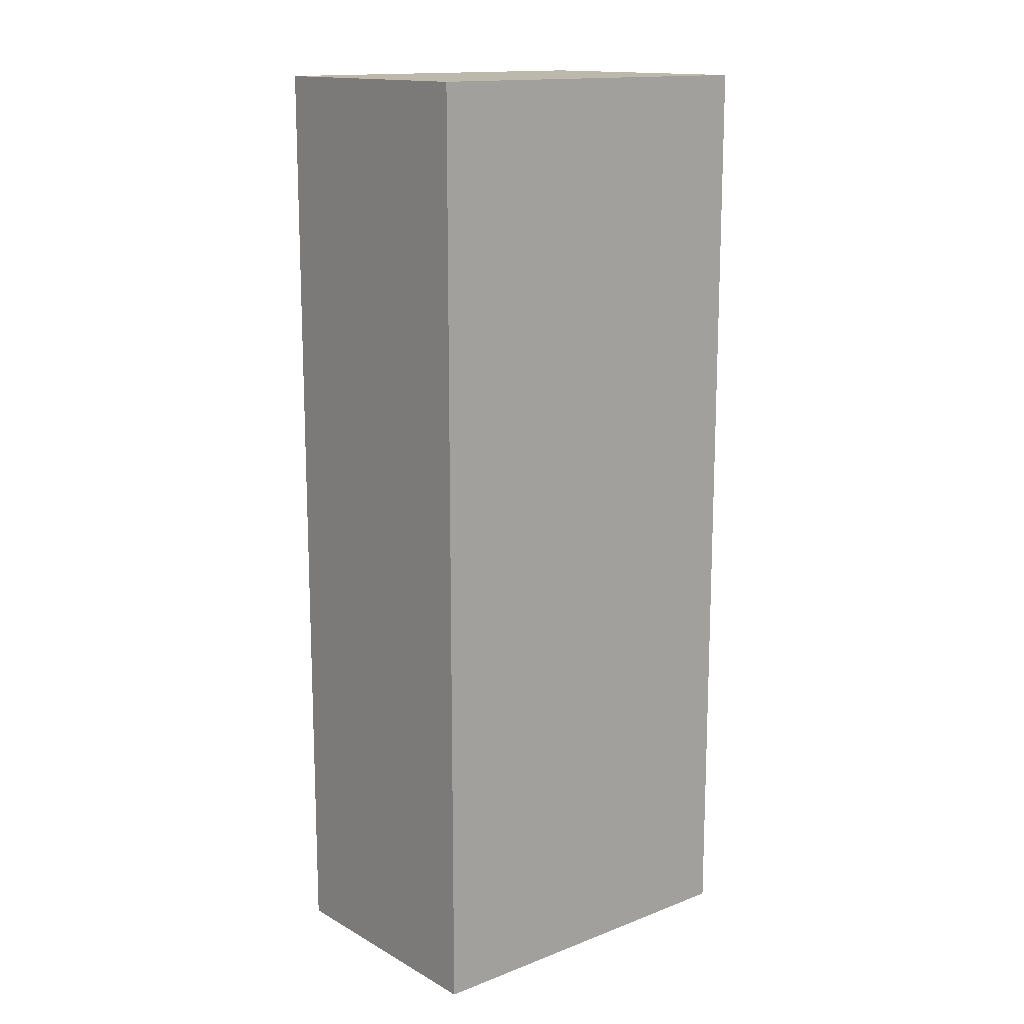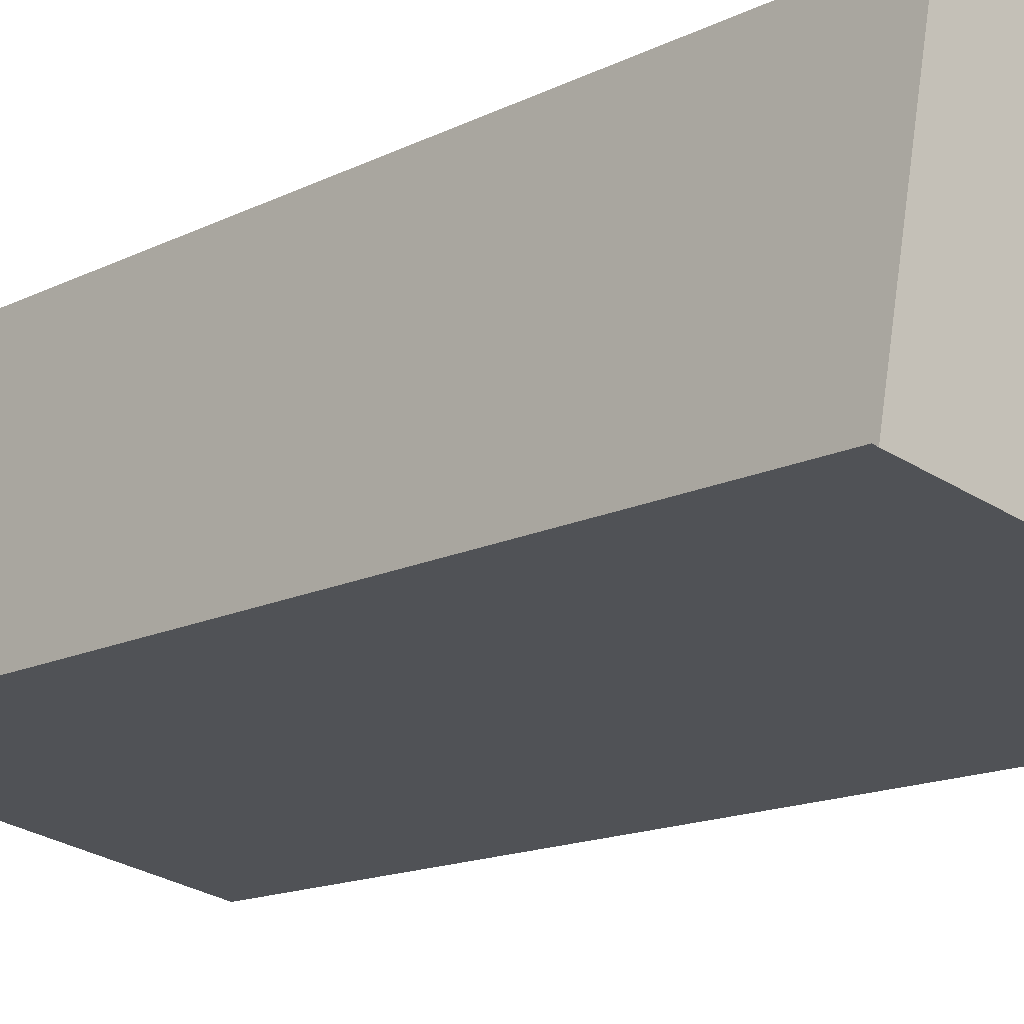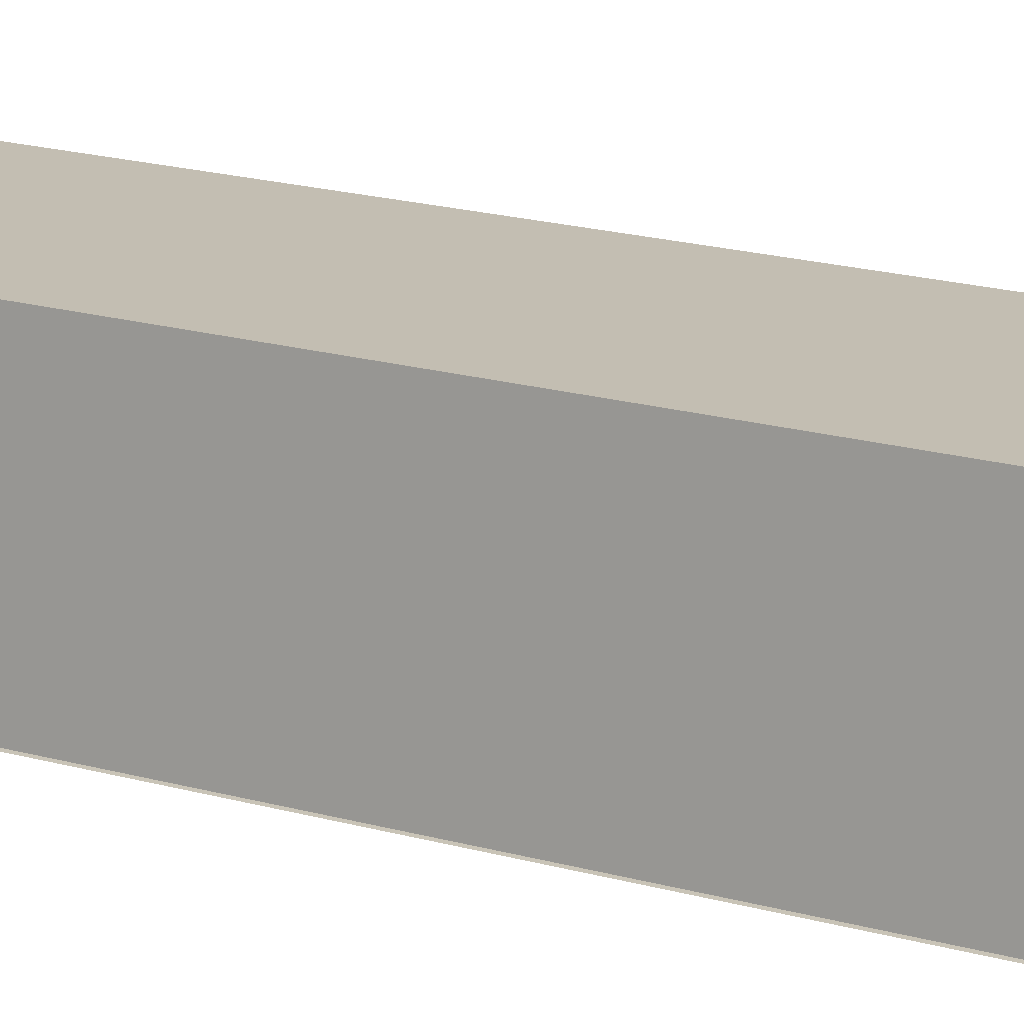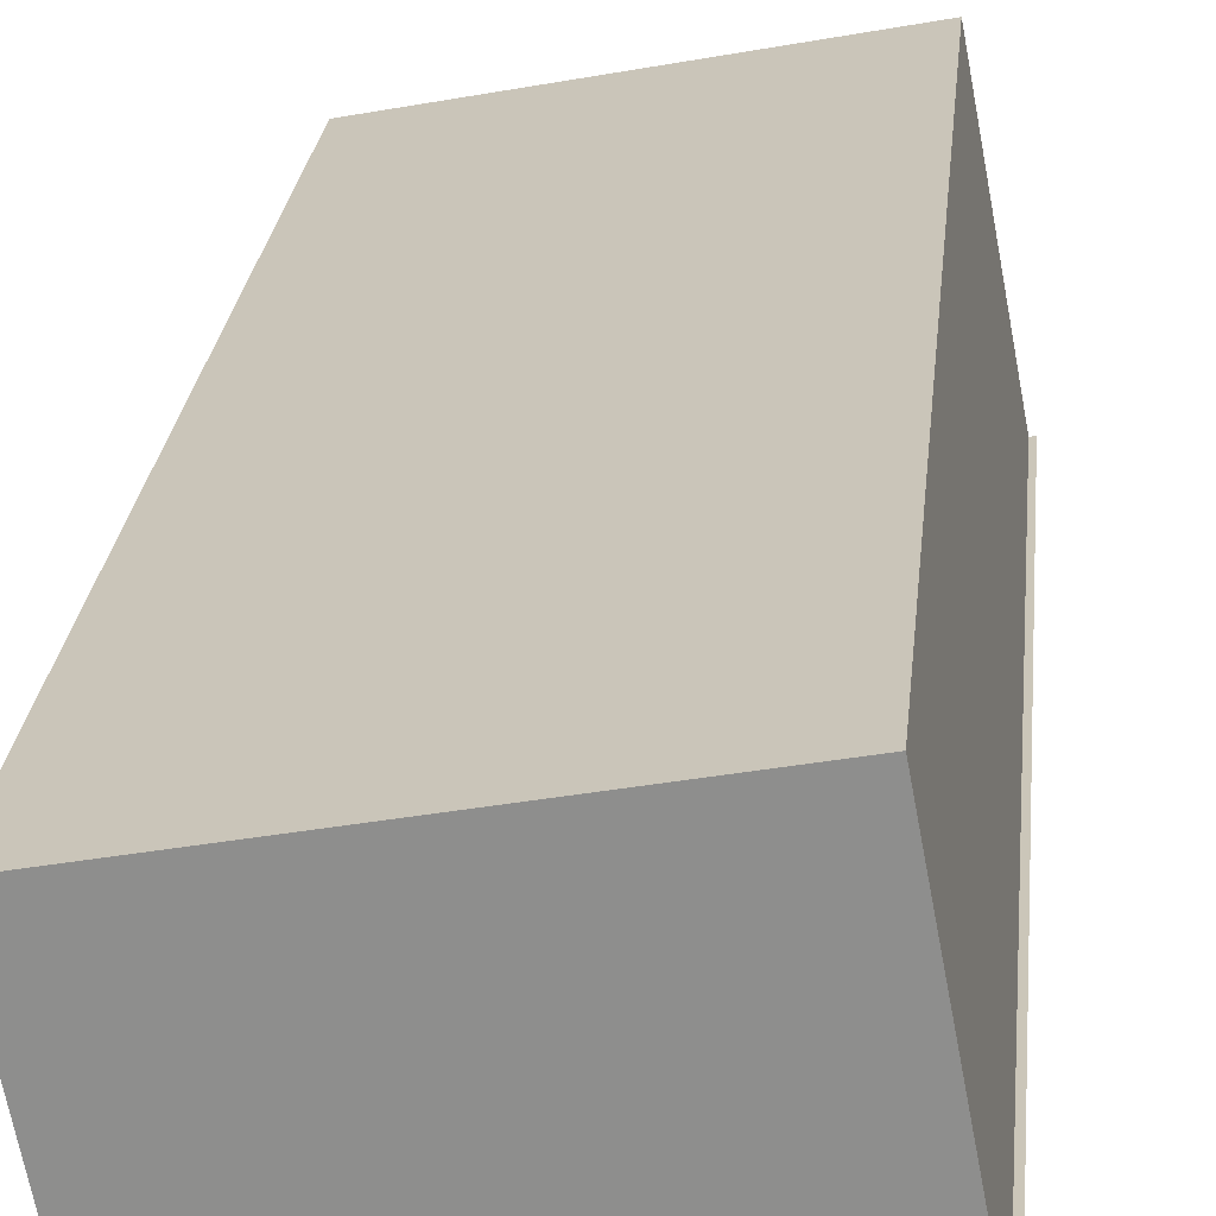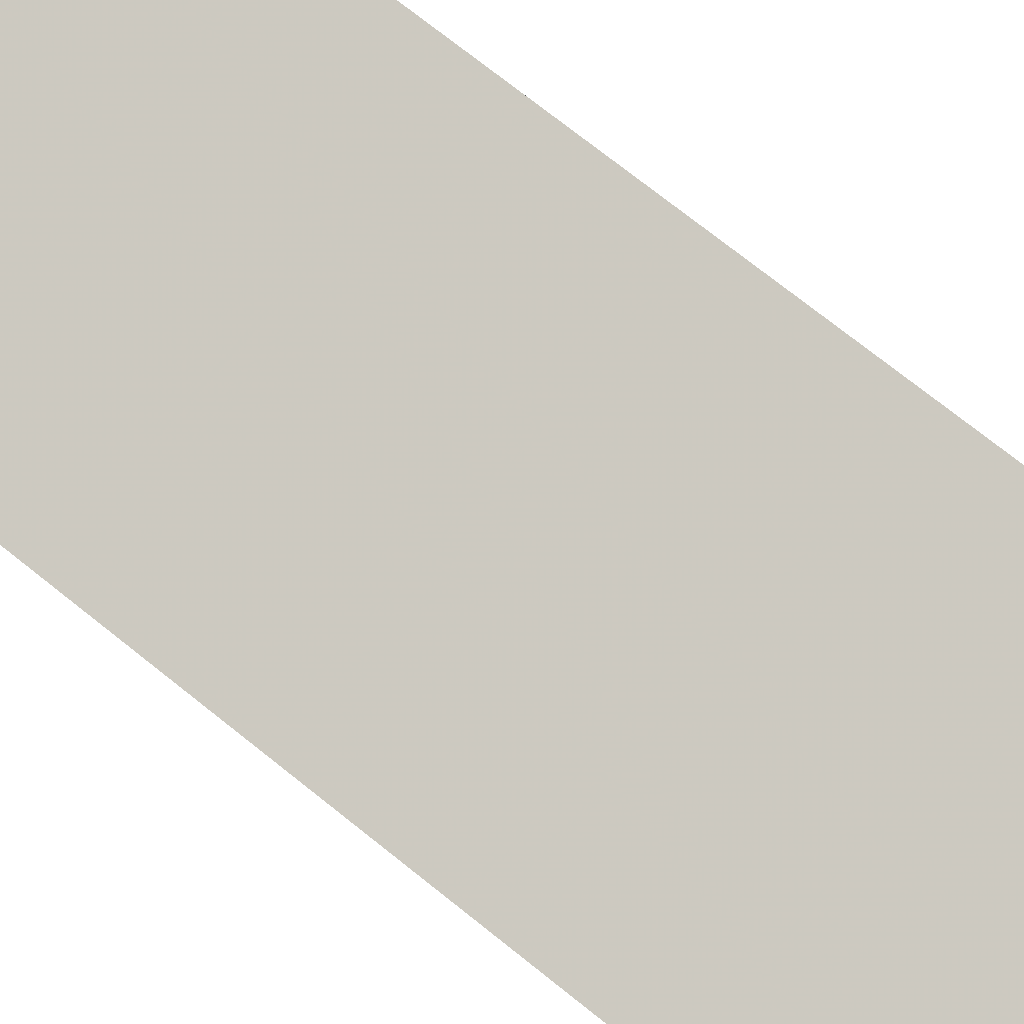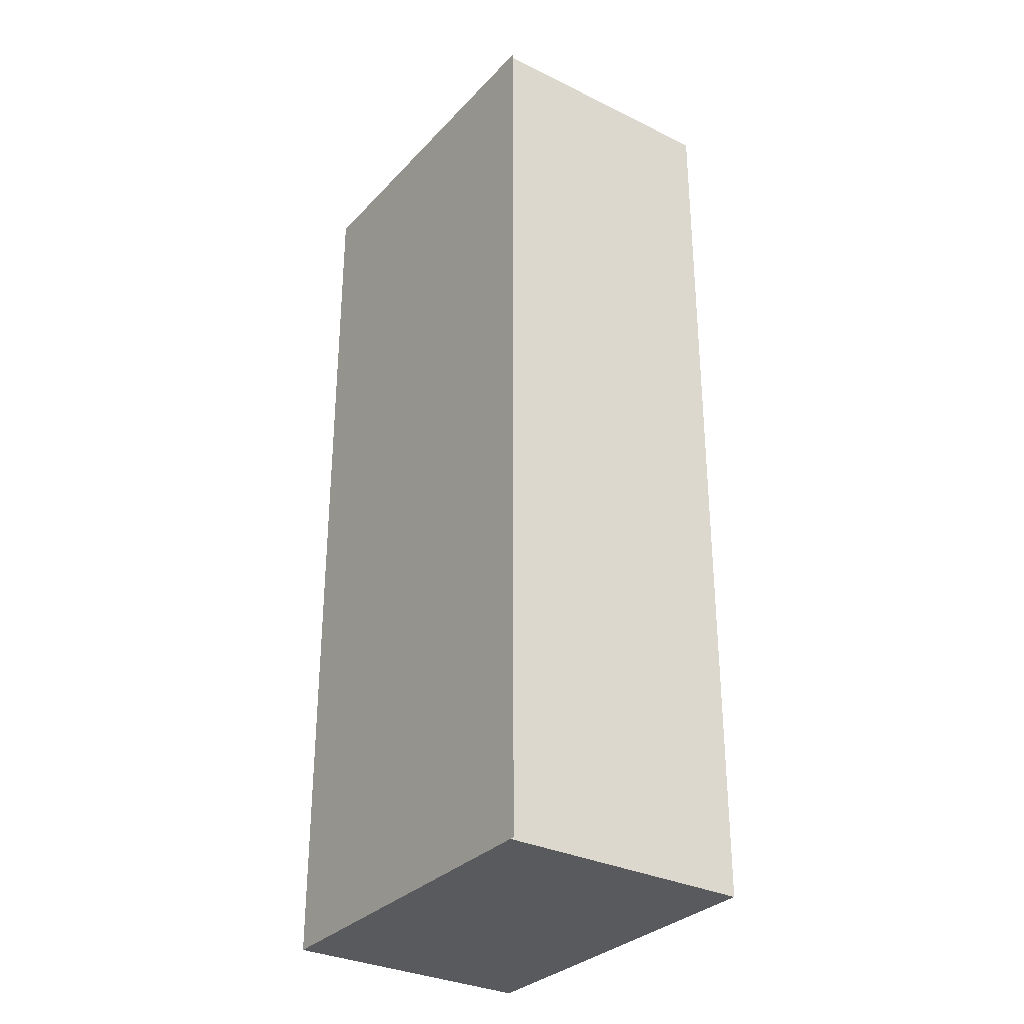
<metadata>
{"format":"obj","ext":"obj","renderer":"f3d","projection":"perspective","resolution":1024,"background":"white","views":[{"elev":14.6,"azim":150.8,"up":"+Y"},{"elev":-14.0,"azim":-41.4,"up":"+Z"},{"elev":27.5,"azim":-69.2,"up":"+Z"},{"elev":24.2,"azim":-174.5,"up":"+Z"},{"elev":75.0,"azim":128.4,"up":"+Z"},{"elev":-31.4,"azim":-114.2,"up":"+Y"}]}
</metadata>
<code>
v 6.124 0.2255 -7.272
v 5.978 0.2255 -7.244
v 5.98 0.2255 -7.245
v 5.999 0.2255 -7.144
v 6.143 0.2255 -7.172
v 5.98 -0.1498 -7.245
v 5.978 -0.1498 -7.244
v 6.124 -0.1498 -7.272
v 5.999 -0.1498 -7.144
v 6.143 -0.1498 -7.172
v 5.978 -0.1498 -7.244
v 5.98 -0.1498 -7.245
v 5.98 0.2255 -7.245
v 5.978 0.2255 -7.244
v 6.124 -0.1498 -7.272
v 5.978 -0.1498 -7.244
v 5.978 0.2255 -7.244
v 6.124 0.2255 -7.272
v 6.143 -0.1498 -7.172
v 6.124 -0.1498 -7.272
v 6.124 0.2255 -7.272
v 6.143 0.2255 -7.172
v 5.999 -0.1498 -7.144
v 6.143 -0.1498 -7.172
v 6.143 0.2255 -7.172
v 5.999 0.2255 -7.144
v 5.98 -0.1498 -7.245
v 5.999 -0.1498 -7.144
v 5.999 0.2255 -7.144
v 5.98 0.2255 -7.245
f 1 2 3
f 1 3 4
f 5 1 4
f 6 7 8
f 9 6 8
f 10 9 8
f 11 12 13
f 11 13 14
f 15 16 17
f 15 17 18
f 19 20 21
f 19 21 22
f 23 24 25
f 23 25 26
f 27 28 29
f 27 29 30

</code>
